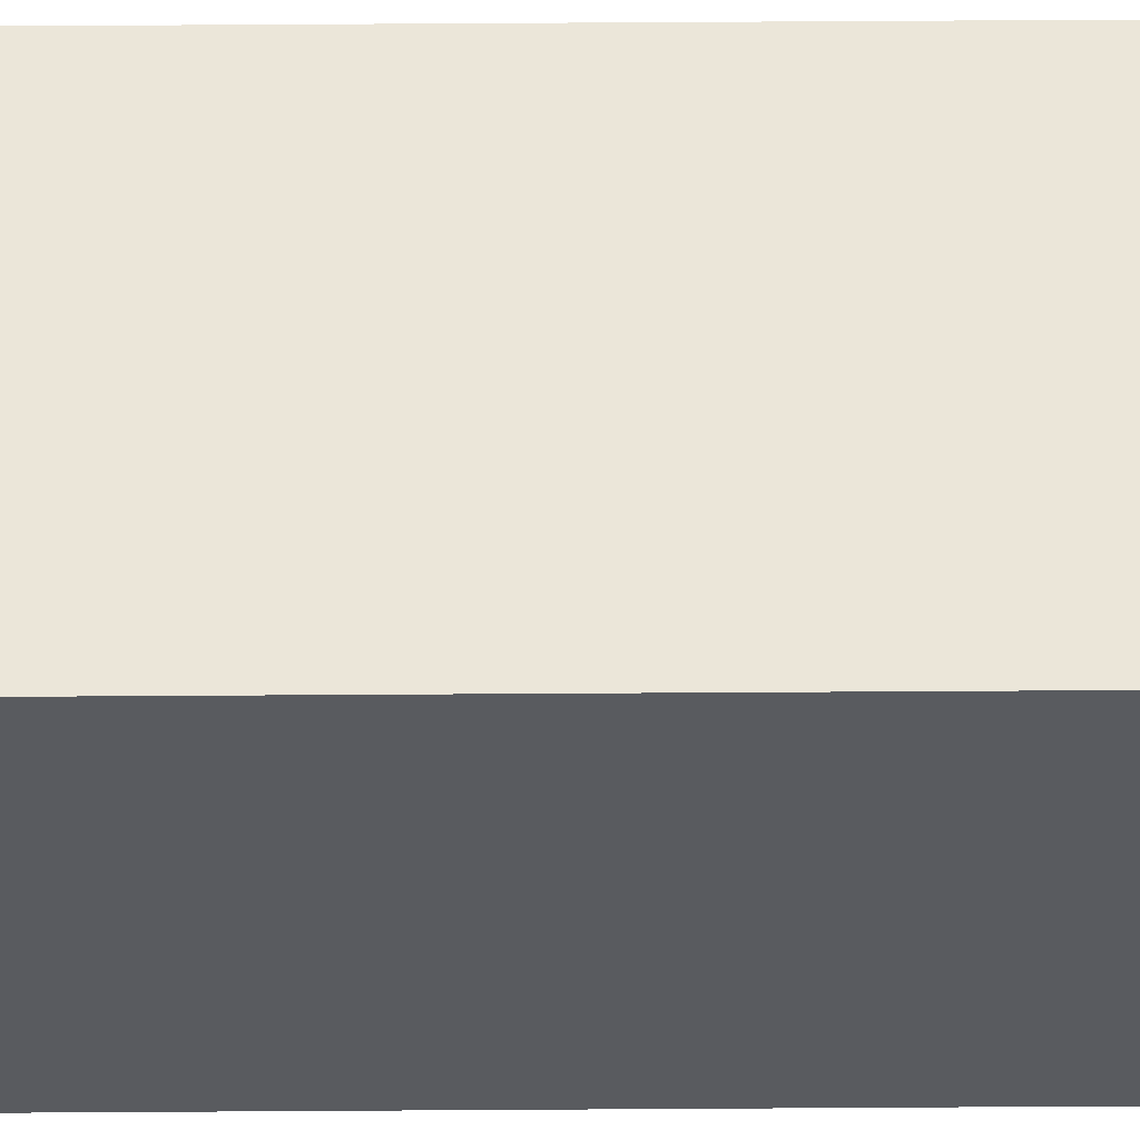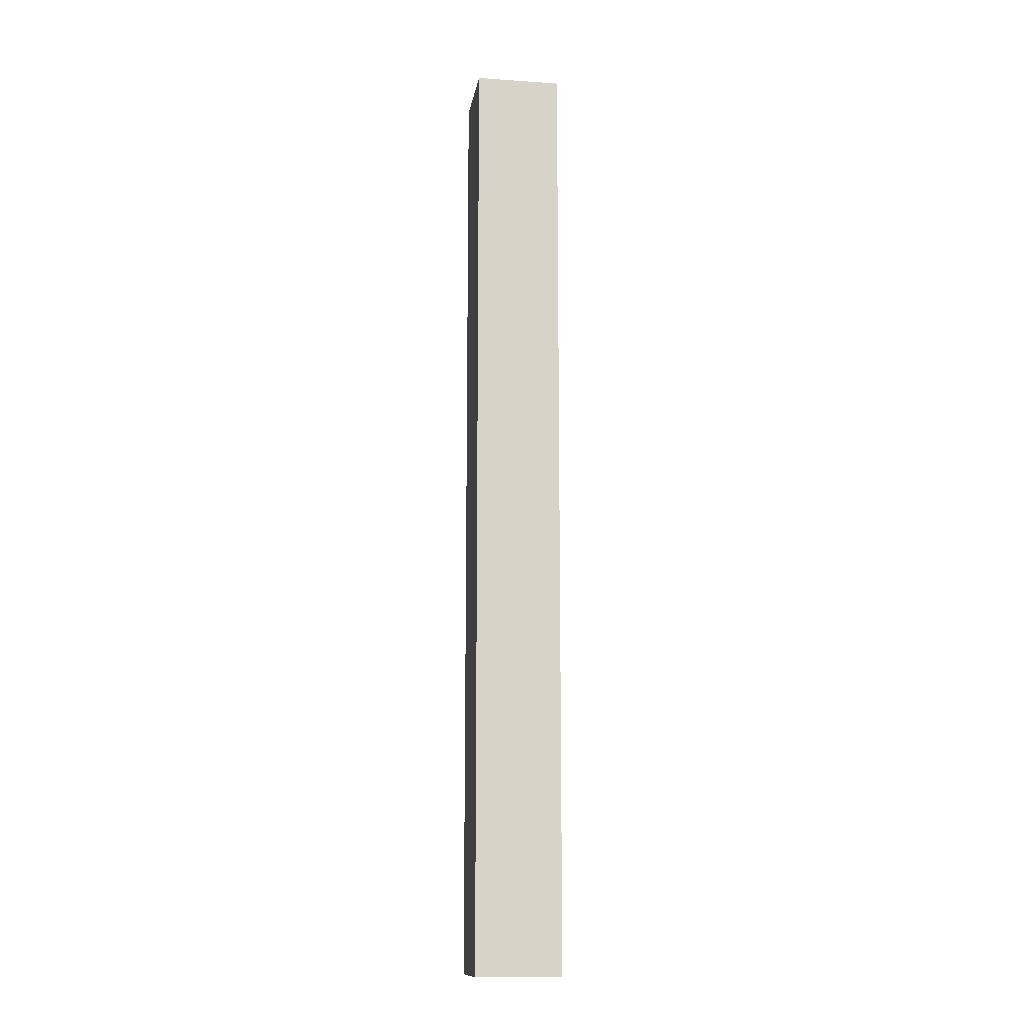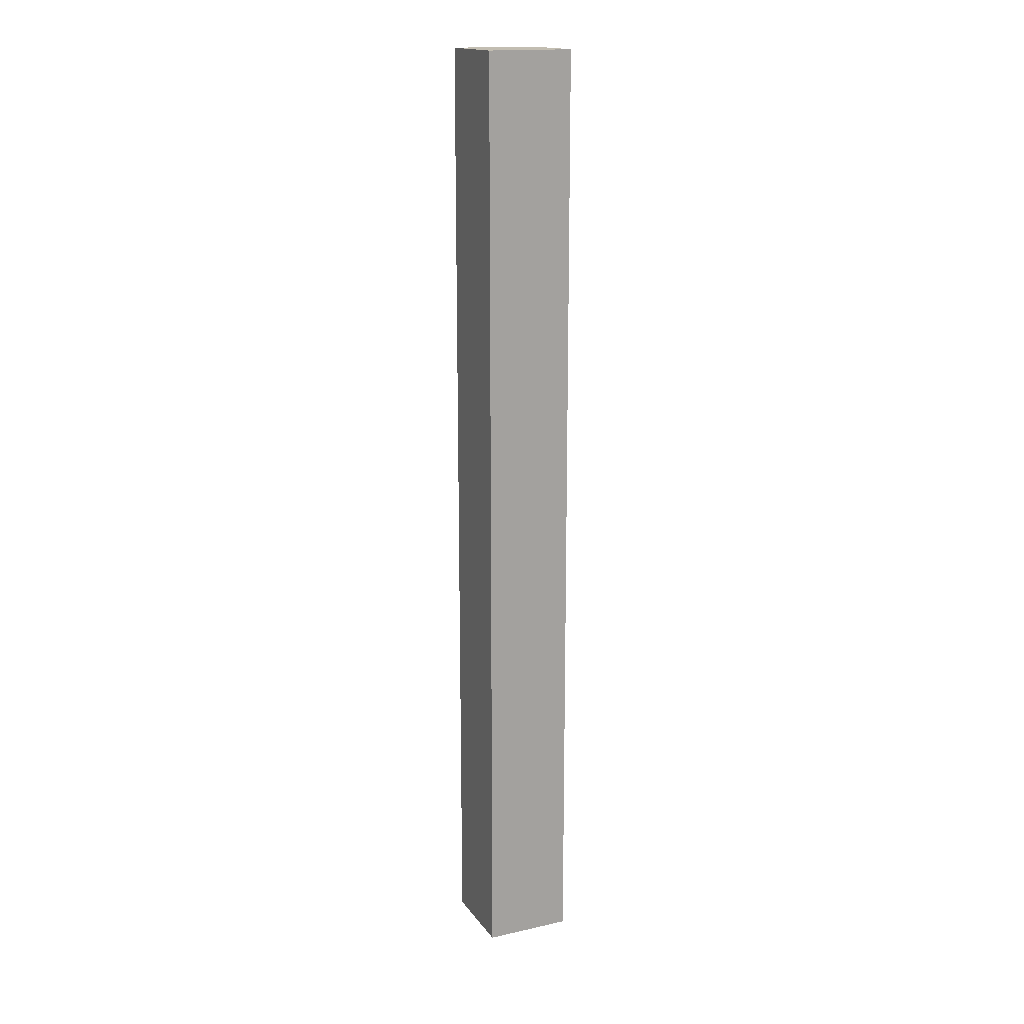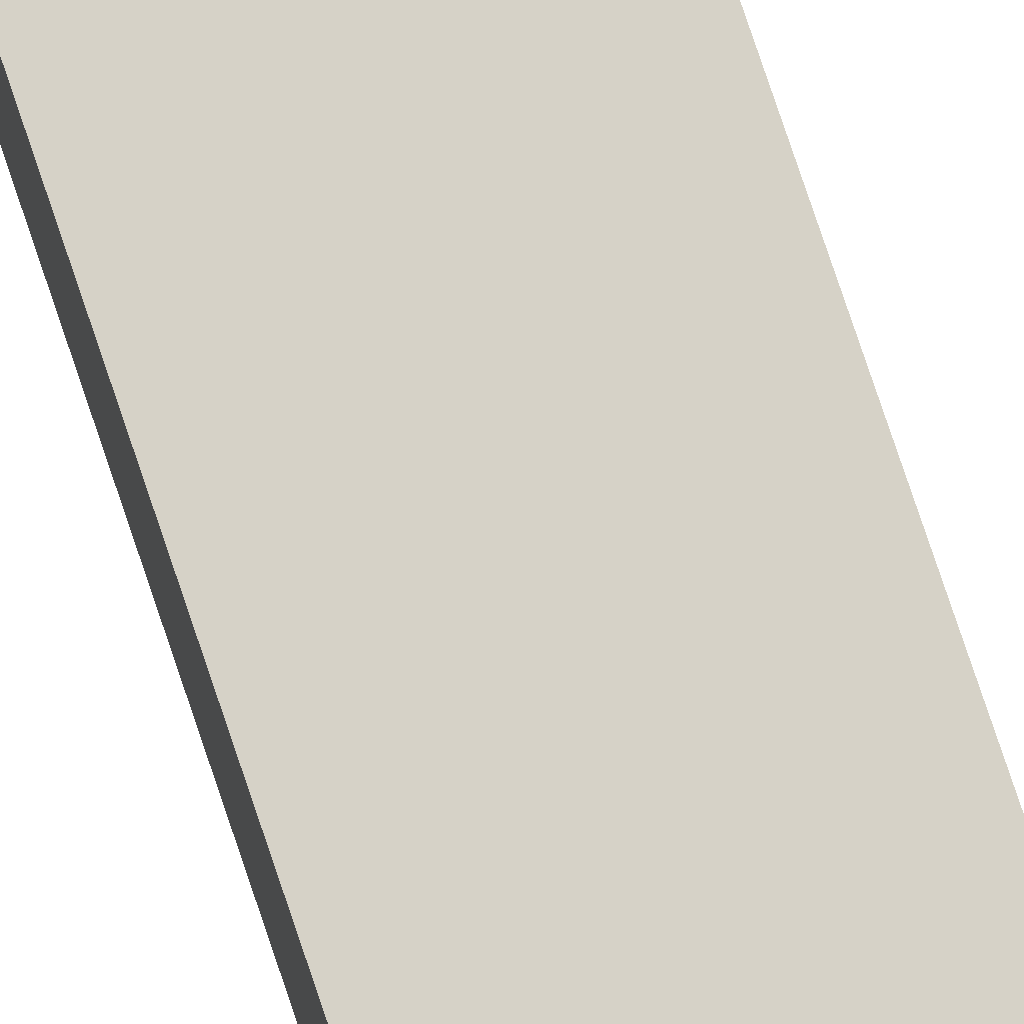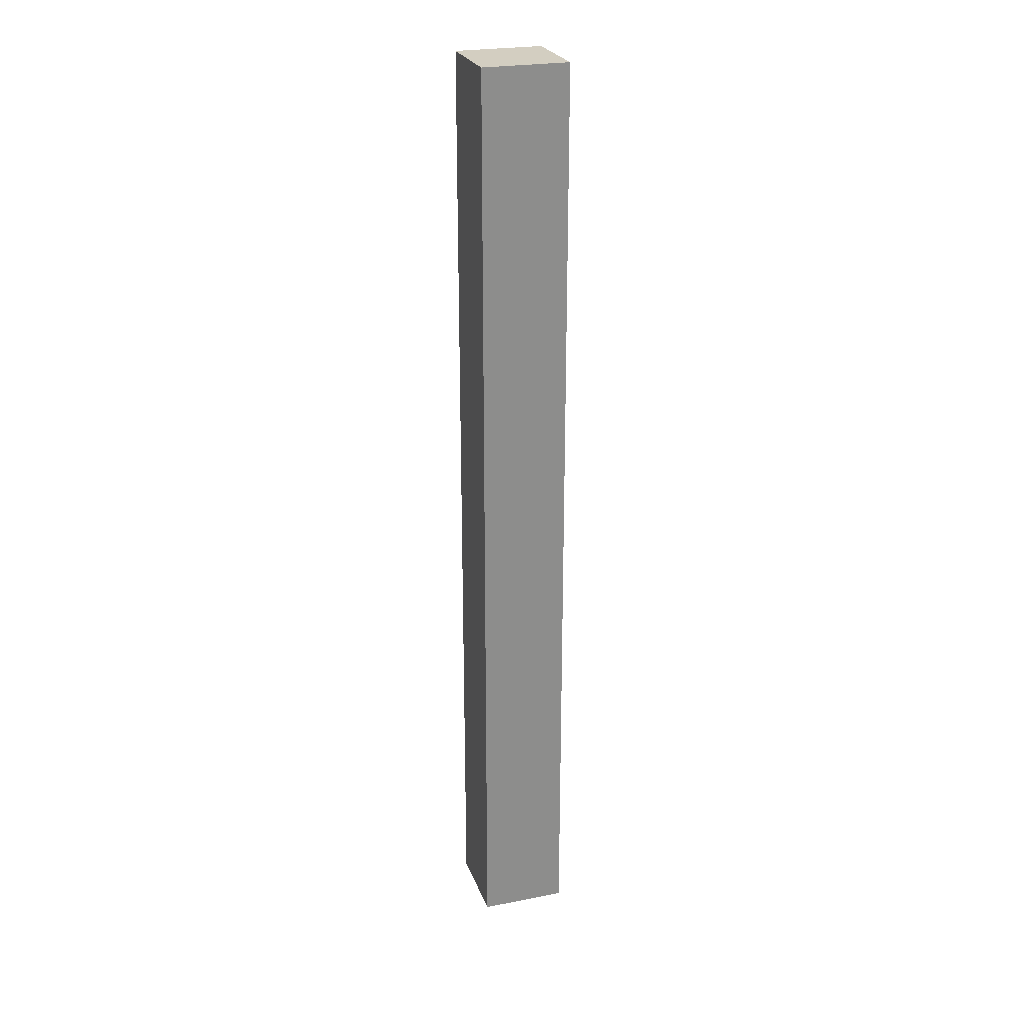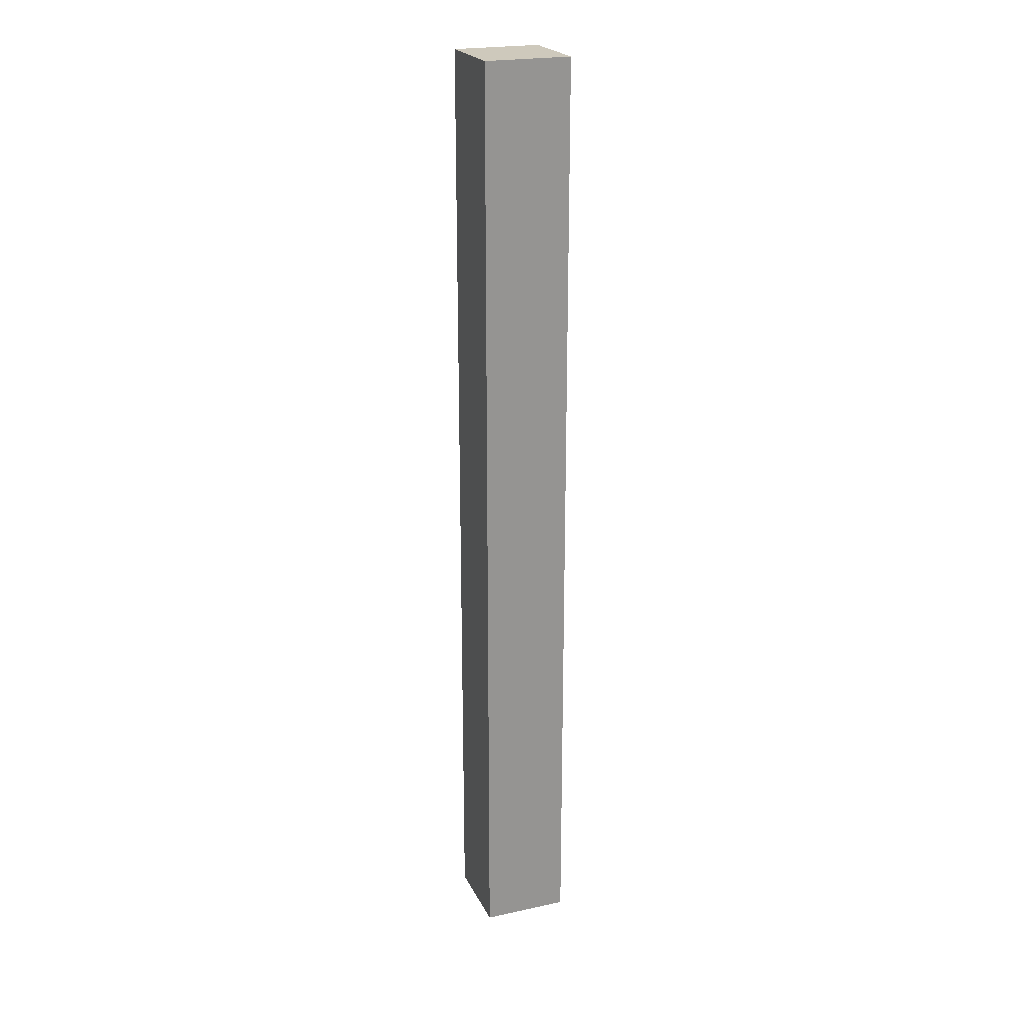
<metadata>
{"format":"obj","ext":"obj","renderer":"f3d","projection":"perspective","resolution":1024,"background":"white","views":[{"elev":57.4,"azim":-90.4,"up":"+Z"},{"elev":-12.8,"azim":-8.9,"up":"+Y"},{"elev":16.8,"azim":65.8,"up":"+Y"},{"elev":78.6,"azim":-18.6,"up":"+Z"},{"elev":25.1,"azim":-17.5,"up":"+Y"},{"elev":22.5,"azim":69.5,"up":"+Y"}]}
</metadata>
<code>
o headusOBJexport
g headusOBJexport
v -0.5 -11 -0.5
v 0.5 -11 -0.5
v -0.5 0 -0.5
v 0.5 0 -0.5
v -0.5 -11 0.5
v 0.5 -11 0.5
v -0.5 0 0.5
v 0.5 0 0.5
f 1 3 4 2
f 1 2 6 5
f 1 5 7 3
f 2 4 8 6
f 3 7 8 4
f 5 6 8 7

</code>
